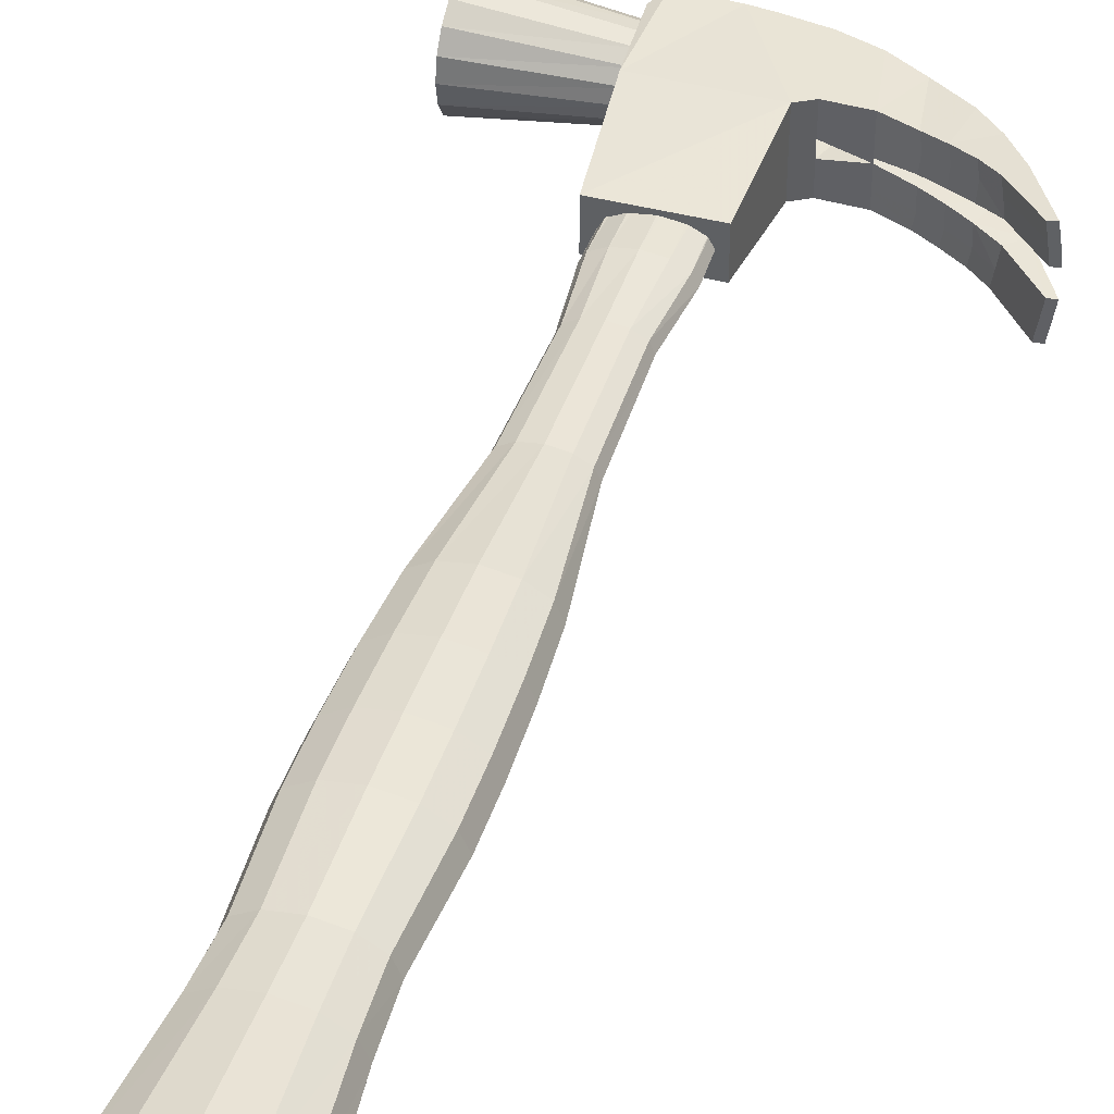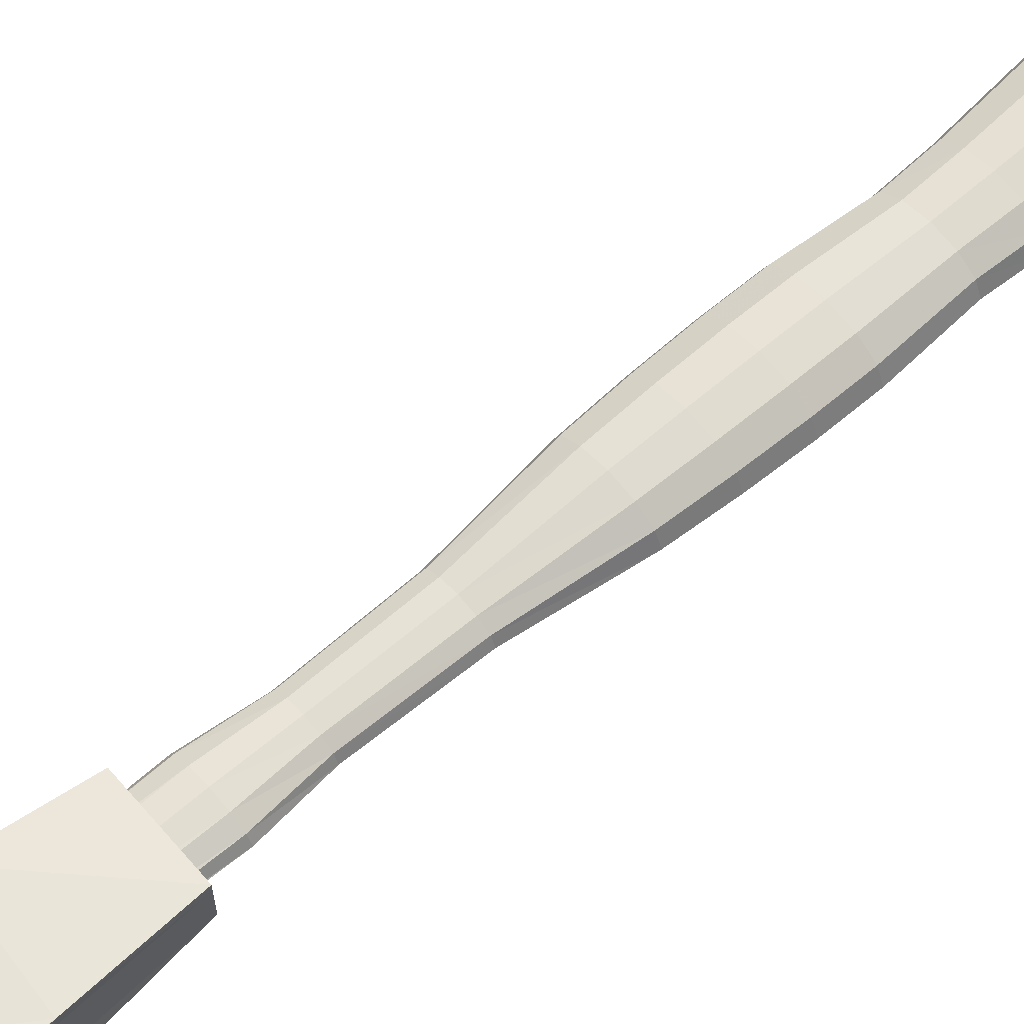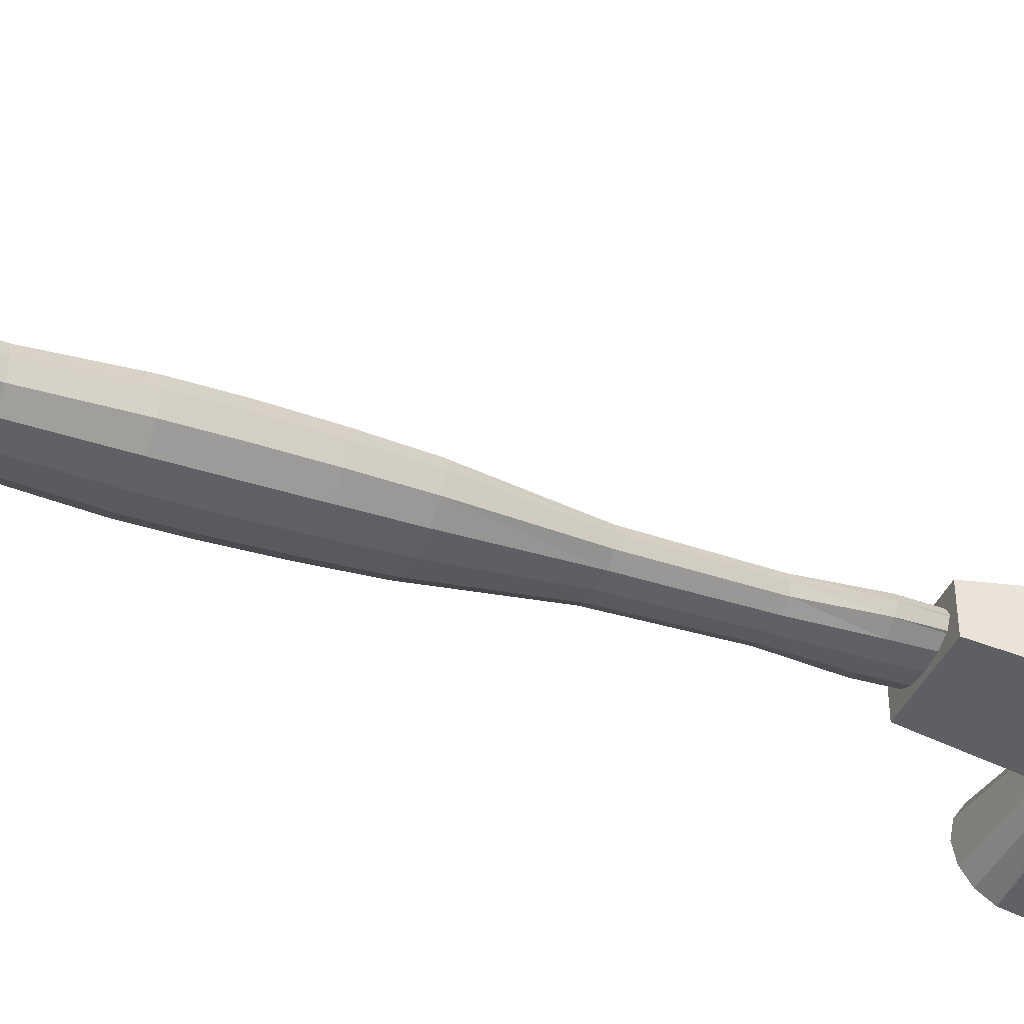
<metadata>
{"format":"obj","ext":"obj","renderer":"f3d","projection":"perspective","resolution":1024,"background":"white","views":[{"elev":42.5,"azim":17.5,"up":"+Z"},{"elev":62.3,"azim":-130.9,"up":"+Z"},{"elev":-40.2,"azim":68.1,"up":"+Z"}]}
</metadata>
<code>
v 0.1461 0.8848 0.104
v 0.1552 0.7751 0.09302
v 0.2451 0.7751 0.09302
v 0.2524 0.8784 0.1078
v 0.267 0.887 0.1078
v 0.3023 0.8857 0.1078
v 0.3306 0.8748 0.1075
v 0.3499 0.8651 0.1092
v 0.3692 0.8541 0.1108
v 0.3861 0.8408 0.1122
v 0.42 0.8031 0.1151
v 0.4272 0.8043 0.1157
v 0.3994 0.8529 0.1134
v 0.3789 0.8809 0.1116
v 0.3577 0.9028 0.1102
v 0.3234 0.9289 0.1069
v 0.2925 0.9465 0.1078
v 0.2585 0.9587 0.1078
v 0.2196 0.966 0.1078
v 0.2002 0.9684 0.1078
v 0.1795 0.9696 0.1078
v 0.1515 0.9696 0.1078
v 0.1418 0.9559 0.104
v 0.1479 0.8792 0.09102
v 0.1552 0.7751 0.08446
v 0.2451 0.7751 0.08446
v 0.2524 0.8784 0.09333
v 0.267 0.887 0.09333
v 0.3023 0.8857 0.09333
v 0.3329 0.8748 0.09315
v 0.3522 0.8651 0.09479
v 0.3715 0.8541 0.09642
v 0.3884 0.8408 0.09785
v 0.4222 0.8031 0.1007
v 0.4295 0.8043 0.1013
v 0.4017 0.8529 0.09898
v 0.3812 0.8809 0.09724
v 0.36 0.9028 0.09581
v 0.3256 0.9289 0.09254
v 0.2925 0.9465 0.09333
v 0.2585 0.9587 0.09333
v 0.2196 0.966 0.09333
v 0.2002 0.9684 0.09333
v 0.1795 0.9696 0.09333
v 0.1515 0.9696 0.09333
v 0.1418 0.9609 0.09102
v 0.1479 0.8774 0.07809
v 0.1552 0.7751 0.0759
v 0.2451 0.7751 0.0759
v 0.2524 0.8784 0.07886
v 0.267 0.887 0.07886
v 0.3023 0.8857 0.07359
v 0.3314 0.8748 0.07593
v 0.3509 0.8651 0.07715
v 0.3703 0.8541 0.07886
v 0.3904 0.8408 0.08147
v 0.4244 0.8031 0.08341
v 0.4317 0.8043 0.08341
v 0.4038 0.8529 0.08147
v 0.3801 0.8809 0.07886
v 0.3588 0.9028 0.07715
v 0.3241 0.9289 0.07593
v 0.2925 0.9465 0.07359
v 0.2585 0.9587 0.07886
v 0.2281 0.9605 0.08834
v 0.2137 0.9621 0.08834
v 0.166 0.9649 0.08834
v 0.1515 0.9696 0.07886
v 0.1418 0.9628 0.07809
v 0.1479 0.8774 0.06515
v 0.1552 0.7751 0.06734
v 0.2451 0.7751 0.06734
v 0.2524 0.8784 0.06438
v 0.267 0.887 0.06438
v 0.3023 0.8857 0.06965
v 0.3314 0.8748 0.06731
v 0.3509 0.8651 0.06609
v 0.3703 0.8541 0.06438
v 0.3904 0.8408 0.06266
v 0.4244 0.8031 0.06072
v 0.4317 0.8043 0.06072
v 0.4038 0.8529 0.06266
v 0.3801 0.8809 0.06438
v 0.3588 0.9028 0.06609
v 0.3241 0.9289 0.06731
v 0.2925 0.9465 0.06965
v 0.2585 0.9587 0.06438
v 0.2281 0.9605 0.0549
v 0.2137 0.9621 0.0549
v 0.166 0.9649 0.0549
v 0.1515 0.9696 0.06438
v 0.1418 0.9628 0.06515
v 0.1479 0.8792 0.05222
v 0.1552 0.7751 0.05878
v 0.2451 0.7751 0.05878
v 0.2524 0.8784 0.04991
v 0.267 0.887 0.04991
v 0.3023 0.8857 0.04991
v 0.3323 0.8748 0.0492
v 0.3516 0.8651 0.04757
v 0.3709 0.8541 0.04593
v 0.3878 0.8408 0.0445
v 0.4216 0.8031 0.04164
v 0.4289 0.8043 0.04102
v 0.4011 0.8529 0.04337
v 0.3806 0.8809 0.04511
v 0.3594 0.9028 0.04654
v 0.325 0.9289 0.04981
v 0.2925 0.9465 0.04991
v 0.2585 0.9587 0.04991
v 0.2196 0.966 0.04991
v 0.2002 0.9684 0.04991
v 0.1795 0.9696 0.04991
v 0.1515 0.9696 0.04991
v 0.1418 0.9609 0.05222
v 0.1461 0.8848 0.03929
v 0.1552 0.7751 0.05022
v 0.2451 0.7751 0.05022
v 0.2524 0.8784 0.03544
v 0.267 0.887 0.03544
v 0.3023 0.8857 0.03544
v 0.33 0.8748 0.03482
v 0.3493 0.8651 0.03319
v 0.3686 0.8541 0.03155
v 0.3855 0.8408 0.03012
v 0.4193 0.8031 0.02726
v 0.4266 0.8043 0.02665
v 0.3988 0.8529 0.029
v 0.3783 0.8809 0.03073
v 0.3571 0.9028 0.03217
v 0.3227 0.9289 0.03544
v 0.2925 0.9465 0.03544
v 0.2585 0.9587 0.03544
v 0.2196 0.966 0.03544
v 0.2002 0.9684 0.03544
v 0.1795 0.9696 0.03544
v 0.1515 0.9696 0.03544
v 0.1418 0.9559 0.03929
v 0.1509 0.9625 0.07172
v 0.1509 0.9599 0.05996
v 0.1509 0.9524 0.04999
v 0.1509 0.9414 0.04332
v 0.1509 0.9283 0.04098
v 0.1509 0.9152 0.04332
v 0.1509 0.9041 0.04999
v 0.1509 0.8967 0.05996
v 0.1509 0.8941 0.07172
v 0.1509 0.8967 0.08348
v 0.1509 0.9041 0.09345
v 0.1509 0.9152 0.1001
v 0.1509 0.9283 0.1025
v 0.1509 0.9414 0.1001
v 0.1509 0.9524 0.09345
v 0.1509 0.9599 0.08348
v 0.03095 0.975 0.07172
v 0.03095 0.9714 0.05384
v 0.03095 0.9613 0.03868
v 0.03095 0.9462 0.02856
v 0.03095 0.9283 0.025
v 0.03095 0.9104 0.02856
v 0.03095 0.8952 0.03868
v 0.03095 0.8851 0.05384
v 0.03095 0.8816 0.07172
v 0.03095 0.8851 0.0896
v 0.03095 0.8952 0.1048
v 0.03095 0.9104 0.1149
v 0.03095 0.9283 0.1184
v 0.03095 0.9462 0.1149
v 0.03095 0.9613 0.1048
v 0.03095 0.9714 0.0896
v 0.025 0.9283 0.07302
v 0.2014 0.025 0.07233
v 0.1613 0.025 0.07233
v 0.1413 0.0477 0.07233
v 0.1518 0.1476 0.07233
v 0.1546 0.1998 0.07233
v 0.149 0.284 0.07233
v 0.1509 0.393 0.07233
v 0.1546 0.452 0.07233
v 0.1693 0.5632 0.07233
v 0.1721 0.6744 0.07233
v 0.1653 0.7402 0.07233
v 0.1707 0.9669 0.07233
v 0.232 0.9669 0.07233
v 0.149 0.3362 0.07233
v 0.1667 0.025 0.08388
v 0.1493 0.0477 0.09101
v 0.1584 0.1476 0.08794
v 0.1609 0.1998 0.08677
v 0.156 0.284 0.08851
v 0.1577 0.393 0.08793
v 0.1609 0.452 0.08677
v 0.1736 0.5632 0.08157
v 0.176 0.6744 0.08095
v 0.1701 0.7402 0.08133
v 0.1748 0.9669 0.07697
v 0.2279 0.9669 0.06768
v 0.156 0.3362 0.08851
v 0.1813 0.025 0.09234
v 0.1713 0.0477 0.1047
v 0.1766 0.1476 0.09937
v 0.178 0.1998 0.09735
v 0.1752 0.284 0.1003
v 0.1761 0.393 0.09935
v 0.178 0.452 0.09735
v 0.1853 0.5632 0.08834
v 0.1867 0.6744 0.08725
v 0.1833 0.7402 0.08793
v 0.1861 0.9669 0.08037
v 0.2167 0.9669 0.06428
v 0.1752 0.3362 0.1003
v 0.2014 0.025 0.09544
v 0.2014 0.0477 0.1097
v 0.2014 0.1476 0.1036
v 0.2014 0.1998 0.1012
v 0.2014 0.284 0.1047
v 0.2014 0.393 0.1035
v 0.2014 0.452 0.1012
v 0.2014 0.5632 0.09082
v 0.2014 0.6744 0.08956
v 0.2014 0.7402 0.09034
v 0.2014 0.9669 0.08161
v 0.2014 0.9669 0.06304
v 0.2014 0.3362 0.1047
v 0.2214 0.025 0.09234
v 0.2314 0.0477 0.1047
v 0.2262 0.1476 0.09937
v 0.2247 0.1998 0.09735
v 0.2276 0.284 0.1003
v 0.2266 0.393 0.09935
v 0.2247 0.452 0.09735
v 0.2174 0.5632 0.08834
v 0.216 0.6744 0.08725
v 0.2194 0.7402 0.08793
v 0.2167 0.9669 0.08037
v 0.1861 0.9669 0.06428
v 0.2276 0.3362 0.1003
v 0.2361 0.025 0.08388
v 0.2534 0.0477 0.09101
v 0.2443 0.1476 0.08794
v 0.2419 0.1998 0.08677
v 0.2467 0.284 0.08851
v 0.2451 0.393 0.08793
v 0.2419 0.452 0.08677
v 0.2291 0.5632 0.08157
v 0.2268 0.6744 0.08095
v 0.2326 0.7402 0.08133
v 0.2279 0.9669 0.07697
v 0.1748 0.9669 0.06768
v 0.2467 0.3362 0.08851
v 0.2414 0.025 0.07233
v 0.2615 0.0477 0.07233
v 0.251 0.1476 0.07233
v 0.2481 0.1998 0.07233
v 0.2537 0.284 0.07233
v 0.2519 0.393 0.07233
v 0.2481 0.452 0.07233
v 0.2334 0.5632 0.07233
v 0.2307 0.6744 0.07233
v 0.2374 0.7402 0.07233
v 0.2537 0.3362 0.07233
v 0.2361 0.025 0.06077
v 0.2534 0.0477 0.05364
v 0.2443 0.1476 0.05671
v 0.2419 0.1998 0.05788
v 0.2467 0.284 0.05615
v 0.2451 0.393 0.05673
v 0.2419 0.452 0.05788
v 0.2291 0.5632 0.06308
v 0.2268 0.6744 0.06371
v 0.2326 0.7402 0.06332
v 0.2467 0.3362 0.05615
v 0.2214 0.025 0.05231
v 0.2314 0.0477 0.03997
v 0.2262 0.1476 0.04528
v 0.2247 0.1998 0.04731
v 0.2276 0.284 0.0443
v 0.2266 0.393 0.0453
v 0.2247 0.452 0.04731
v 0.2174 0.5632 0.05631
v 0.216 0.6744 0.0574
v 0.2194 0.7402 0.05672
v 0.2276 0.3362 0.0443
v 0.2014 0.025 0.04921
v 0.2014 0.0477 0.03496
v 0.2014 0.1476 0.04109
v 0.2014 0.1998 0.04344
v 0.2014 0.284 0.03997
v 0.2014 0.393 0.04113
v 0.2014 0.452 0.04344
v 0.2014 0.5632 0.05384
v 0.2014 0.6744 0.05509
v 0.2014 0.7402 0.05431
v 0.2014 0.3362 0.03997
v 0.1813 0.025 0.05231
v 0.1713 0.0477 0.03997
v 0.1766 0.1476 0.04528
v 0.178 0.1998 0.04731
v 0.1752 0.284 0.0443
v 0.1761 0.393 0.0453
v 0.178 0.452 0.04731
v 0.1853 0.5632 0.05631
v 0.1867 0.6744 0.0574
v 0.1833 0.7402 0.05672
v 0.1752 0.3362 0.0443
v 0.1667 0.025 0.06077
v 0.1493 0.0477 0.05364
v 0.1584 0.1476 0.05671
v 0.1609 0.1998 0.05788
v 0.156 0.284 0.05615
v 0.1577 0.393 0.05673
v 0.1609 0.452 0.05788
v 0.1736 0.5632 0.06308
v 0.176 0.6744 0.06371
v 0.1701 0.7402 0.06332
v 0.156 0.3362 0.05615
f 24 25 1
f 2 1 25
f 25 26 2
f 3 2 26
f 26 27 3
f 4 3 27
f 27 28 4
f 5 4 28
f 28 29 5
f 6 5 29
f 29 30 6
f 7 6 30
f 30 31 7
f 8 7 31
f 31 32 8
f 9 8 32
f 32 33 9
f 10 9 33
f 33 34 10
f 11 10 34
f 34 35 11
f 12 11 35
f 35 36 12
f 13 12 36
f 36 37 13
f 14 13 37
f 37 38 14
f 15 14 38
f 38 39 15
f 16 15 39
f 39 40 16
f 17 16 40
f 40 41 17
f 18 17 41
f 41 42 18
f 19 18 42
f 42 43 19
f 20 19 43
f 43 44 20
f 21 20 44
f 44 45 21
f 22 21 45
f 45 46 22
f 23 22 46
f 47 48 24
f 25 24 48
f 48 49 25
f 26 49 25
f 49 50 26
f 27 26 50
f 50 51 27
f 28 27 51
f 51 52 28
f 29 28 52
f 52 53 29
f 30 29 53
f 53 54 30
f 31 30 54
f 54 55 31
f 32 31 55
f 55 56 32
f 33 32 56
f 56 57 33
f 34 33 57
f 57 58 34
f 35 34 58
f 58 59 35
f 36 35 59
f 59 60 36
f 37 36 60
f 60 61 37
f 38 37 61
f 61 62 38
f 39 38 62
f 62 63 39
f 40 39 63
f 63 64 40
f 41 40 64
f 64 65 41
f 42 41 65
f 65 66 42
f 43 42 66
f 66 67 43
f 44 43 67
f 67 68 44
f 45 44 68
f 68 69 45
f 46 45 69
f 70 71 47
f 48 47 71
f 71 72 48
f 49 72 48
f 72 73 49
f 50 49 73
f 73 74 50
f 51 50 74
f 52 51 75
f 86 87 63
f 64 63 87
f 87 88 64
f 65 64 88
f 88 89 65
f 66 65 89
f 89 90 66
f 67 66 90
f 90 91 67
f 68 67 91
f 91 92 68
f 69 68 92
f 93 94 70
f 71 70 94
f 94 95 71
f 72 95 71
f 95 96 72
f 73 72 96
f 96 97 73
f 74 73 97
f 97 98 74
f 75 74 98
f 98 99 75
f 76 75 99
f 99 100 76
f 77 76 100
f 100 101 77
f 78 77 101
f 101 102 78
f 79 78 102
f 102 103 79
f 80 79 103
f 103 104 80
f 81 80 104
f 104 105 81
f 82 81 105
f 105 106 82
f 83 82 106
f 106 107 83
f 84 83 107
f 107 108 84
f 85 84 108
f 108 109 85
f 86 85 109
f 109 110 86
f 87 86 110
f 110 111 87
f 88 87 111
f 111 112 88
f 89 88 112
f 112 113 89
f 90 89 113
f 113 114 90
f 91 90 114
f 114 115 91
f 92 91 115
f 116 117 93
f 94 93 117
f 117 118 94
f 95 94 118
f 118 119 95
f 96 95 119
f 119 120 96
f 97 96 120
f 120 121 97
f 98 97 121
f 121 122 98
f 99 98 122
f 122 123 99
f 100 99 123
f 123 124 100
f 101 100 124
f 124 125 101
f 102 101 125
f 125 126 102
f 103 102 126
f 126 127 103
f 104 103 127
f 127 128 104
f 105 104 128
f 128 129 105
f 106 105 129
f 129 130 106
f 107 106 130
f 130 131 107
f 108 107 131
f 131 132 108
f 109 108 132
f 132 133 109
f 110 109 133
f 133 134 110
f 111 110 134
f 134 135 111
f 112 111 135
f 135 136 112
f 113 112 136
f 136 137 113
f 114 113 137
f 137 138 114
f 115 114 138
f 23 1 22
f 1 2 4
f 2 3 4
f 4 5 18
f 4 18 19
f 20 4 19
f 20 1 4
f 20 21 1
f 1 21 22
f 18 5 6
f 17 18 6
f 6 16 17
f 16 6 7
f 7 15 16
f 15 7 8
f 14 15 8
f 8 9 14
f 9 13 14
f 13 9 10
f 13 10 11
f 12 13 11
f 137 116 138
f 116 119 117
f 117 119 118
f 119 133 120
f 120 133 132
f 120 132 121
f 131 121 132
f 122 121 131
f 122 131 130
f 123 122 130
f 123 130 129
f 129 124 123
f 124 129 128
f 125 124 128
f 125 128 127
f 126 125 127
f 119 134 133
f 134 119 135
f 116 135 119
f 135 116 136
f 136 116 137
f 63 62 52
f 62 53 52
f 53 62 61
f 60 53 61
f 53 60 54
f 60 55 54
f 55 60 59
f 59 56 55
f 59 57 56
f 57 59 58
f 80 81 82
f 79 80 82
f 82 78 79
f 78 82 83
f 77 78 83
f 84 77 83
f 84 76 77
f 76 84 85
f 75 76 85
f 85 86 75
f 74 75 86
f 63 52 75
f 46 24 1
f 23 46 1
f 115 93 138
f 138 116 93
f 70 93 115
f 92 115 70
f 70 69 92
f 47 70 69
f 46 69 47
f 24 47 46
f 139 140 155
f 155 140 156
f 140 141 156
f 156 141 157
f 141 142 157
f 157 142 158
f 142 143 158
f 158 143 159
f 143 144 159
f 159 144 160
f 144 145 160
f 160 145 161
f 145 146 161
f 161 146 162
f 146 147 162
f 162 147 163
f 147 148 163
f 163 148 164
f 148 149 164
f 164 149 165
f 149 150 165
f 165 150 166
f 150 151 166
f 166 151 167
f 151 152 167
f 167 152 168
f 152 153 168
f 168 153 169
f 153 154 169
f 169 154 170
f 154 139 170
f 170 139 155
f 155 156 171
f 156 157 171
f 157 158 171
f 158 159 171
f 159 160 171
f 160 161 171
f 161 162 171
f 162 163 171
f 163 164 171
f 164 165 171
f 165 166 171
f 166 167 171
f 167 168 171
f 168 169 171
f 169 170 171
f 170 155 171
f 173 172 186
f 186 187 173
f 174 173 187
f 187 188 174
f 175 174 188
f 188 189 175
f 176 175 189
f 189 190 176
f 177 176 190
f 190 198 177
f 185 177 198
f 198 191 185
f 178 185 191
f 191 192 178
f 179 178 192
f 192 193 179
f 180 179 193
f 193 194 180
f 181 180 194
f 194 195 181
f 182 181 195
f 195 196 182
f 183 196 182
f 184 197 183
f 186 172 199
f 199 200 186
f 187 186 200
f 200 201 187
f 188 187 201
f 201 202 188
f 189 188 202
f 202 203 189
f 190 189 203
f 203 211 190
f 198 190 211
f 211 204 198
f 191 198 204
f 204 205 191
f 192 191 205
f 205 206 192
f 193 192 206
f 206 207 193
f 194 193 207
f 207 208 194
f 195 194 208
f 208 209 195
f 196 209 195
f 199 172 212
f 212 213 199
f 200 199 213
f 213 214 200
f 201 200 214
f 214 215 201
f 202 201 215
f 215 216 202
f 203 202 216
f 216 224 203
f 211 203 224
f 224 217 211
f 204 211 217
f 217 218 204
f 205 204 218
f 218 219 205
f 206 205 219
f 219 220 206
f 207 206 220
f 220 221 207
f 208 207 221
f 221 222 208
f 209 222 208
f 212 172 225
f 225 226 212
f 213 212 226
f 226 227 213
f 214 213 227
f 227 228 214
f 215 214 228
f 228 229 215
f 216 215 229
f 229 237 216
f 224 216 237
f 237 230 224
f 217 224 230
f 230 231 217
f 218 217 231
f 231 232 218
f 219 218 232
f 232 233 219
f 220 219 233
f 233 234 220
f 221 220 234
f 234 235 221
f 222 235 221
f 225 172 238
f 238 239 225
f 226 225 239
f 239 240 226
f 227 226 240
f 240 241 227
f 228 227 241
f 241 242 228
f 229 228 242
f 242 250 229
f 237 229 250
f 250 243 237
f 230 237 243
f 243 244 230
f 231 230 244
f 244 245 231
f 232 231 245
f 245 246 232
f 233 232 246
f 246 247 233
f 234 233 247
f 247 248 234
f 235 248 234
f 248 249 235
f 238 172 251
f 251 252 238
f 239 238 252
f 252 253 239
f 240 239 253
f 253 254 240
f 241 240 254
f 254 255 241
f 242 241 255
f 255 261 242
f 250 242 261
f 261 256 250
f 243 250 256
f 256 257 243
f 244 243 257
f 257 258 244
f 245 244 258
f 258 259 245
f 246 245 259
f 259 260 246
f 247 246 260
f 260 184 247
f 248 184 247
f 251 172 262
f 262 263 251
f 252 251 263
f 263 264 252
f 253 252 264
f 264 265 253
f 254 253 265
f 265 266 254
f 255 254 266
f 266 272 255
f 261 255 272
f 272 267 261
f 256 261 267
f 267 268 256
f 257 256 268
f 268 269 257
f 258 257 269
f 269 270 258
f 259 258 270
f 270 271 259
f 260 259 271
f 271 197 260
f 184 197 260
f 262 172 273
f 273 274 262
f 263 262 274
f 274 275 263
f 264 263 275
f 275 276 264
f 265 264 276
f 276 277 265
f 266 265 277
f 277 283 266
f 272 266 283
f 283 278 272
f 267 272 278
f 278 279 267
f 268 267 279
f 279 280 268
f 269 268 280
f 280 281 269
f 270 269 281
f 281 282 270
f 271 270 282
f 282 210 271
f 197 210 271
f 196 209 197
f 273 172 284
f 284 285 273
f 274 273 285
f 285 286 274
f 275 274 286
f 286 287 275
f 276 275 287
f 287 288 276
f 277 276 288
f 288 294 277
f 283 277 294
f 294 289 283
f 278 283 289
f 289 290 278
f 279 278 290
f 290 291 279
f 280 279 291
f 291 292 280
f 281 280 292
f 292 293 281
f 282 281 293
f 293 223 282
f 210 223 282
f 223 222 210
f 284 172 295
f 295 296 284
f 285 284 296
f 296 297 285
f 286 285 297
f 297 298 286
f 287 286 298
f 298 299 287
f 288 287 299
f 299 305 288
f 294 288 305
f 305 300 294
f 289 294 300
f 300 301 289
f 290 289 301
f 301 302 290
f 291 290 302
f 302 303 291
f 292 291 303
f 303 304 292
f 293 292 304
f 304 236 293
f 223 236 293
f 222 235 223
f 295 172 306
f 306 307 295
f 296 295 307
f 307 308 296
f 297 296 308
f 308 309 297
f 298 297 309
f 309 310 298
f 299 298 310
f 310 316 299
f 305 299 316
f 316 311 305
f 300 305 311
f 311 312 300
f 301 300 312
f 312 313 301
f 302 301 313
f 313 314 302
f 303 302 314
f 314 315 303
f 304 303 315
f 315 249 304
f 236 249 304
f 306 172 173
f 173 174 306
f 307 306 174
f 174 175 307
f 308 307 175
f 175 176 308
f 309 308 176
f 176 177 309
f 310 309 177
f 177 185 310
f 316 310 185
f 185 178 316
f 311 316 178
f 178 179 311
f 312 311 179
f 179 180 312
f 313 312 180
f 180 181 313
f 314 313 181
f 181 182 314
f 315 314 182
f 182 183 315
f 249 183 315
f 183 184 249

</code>
